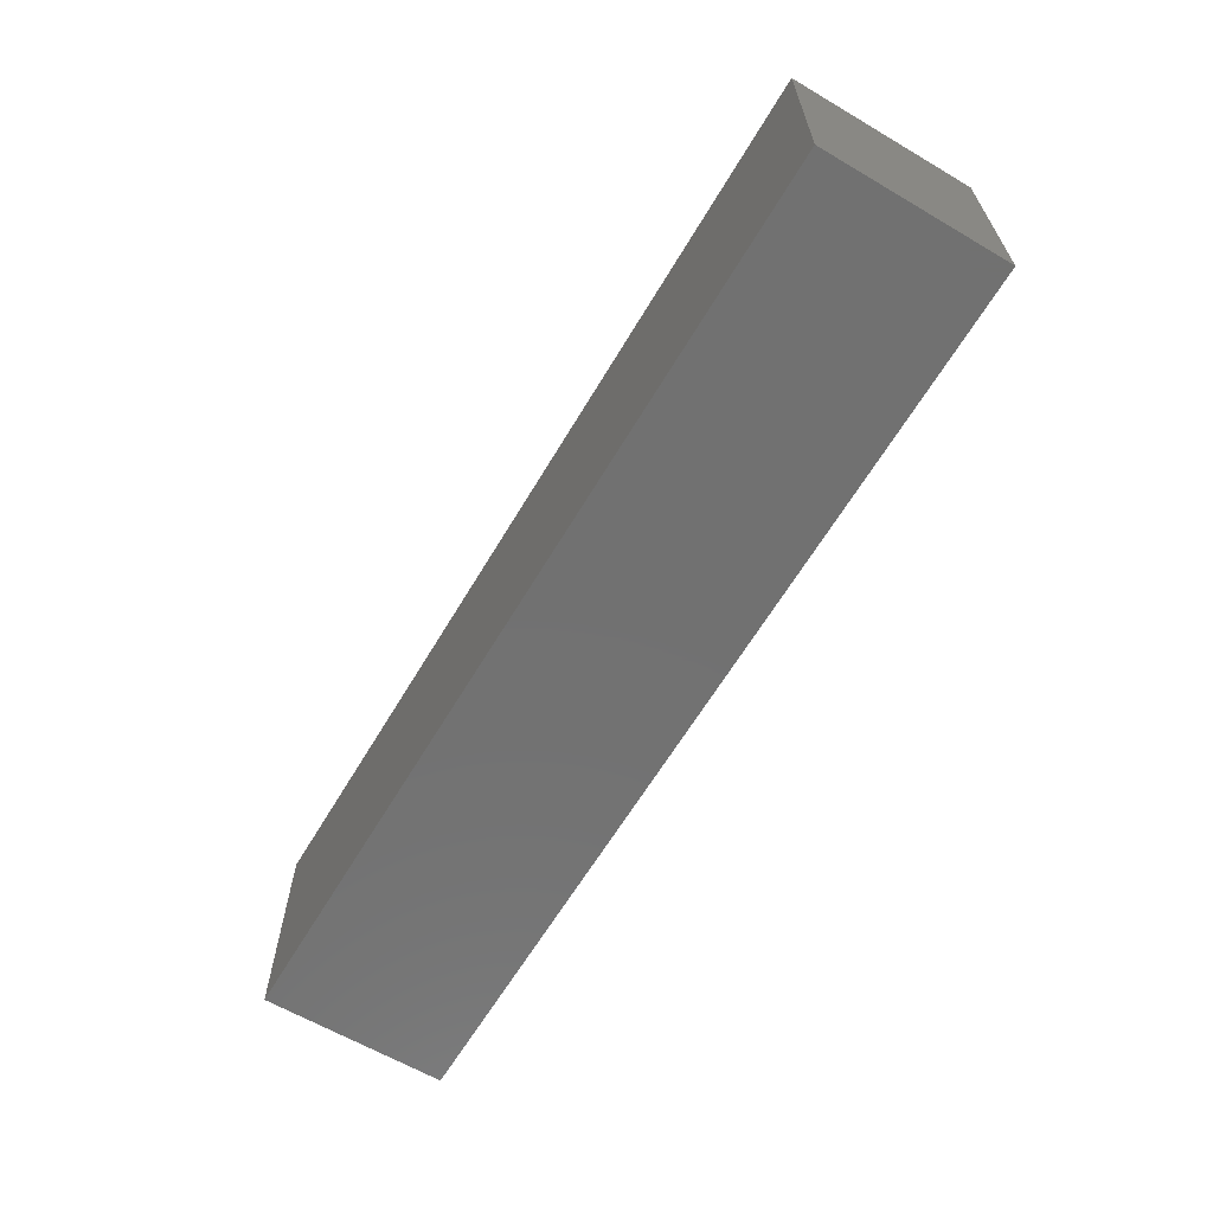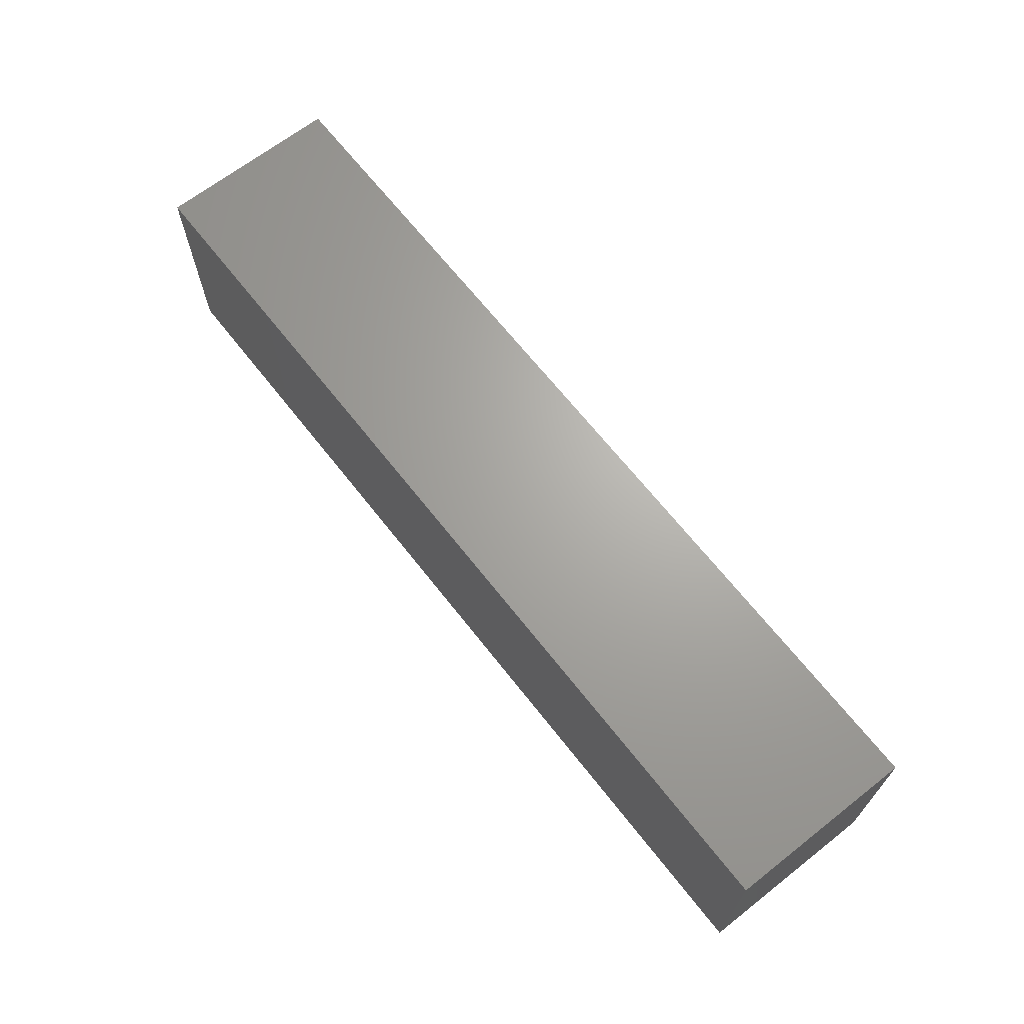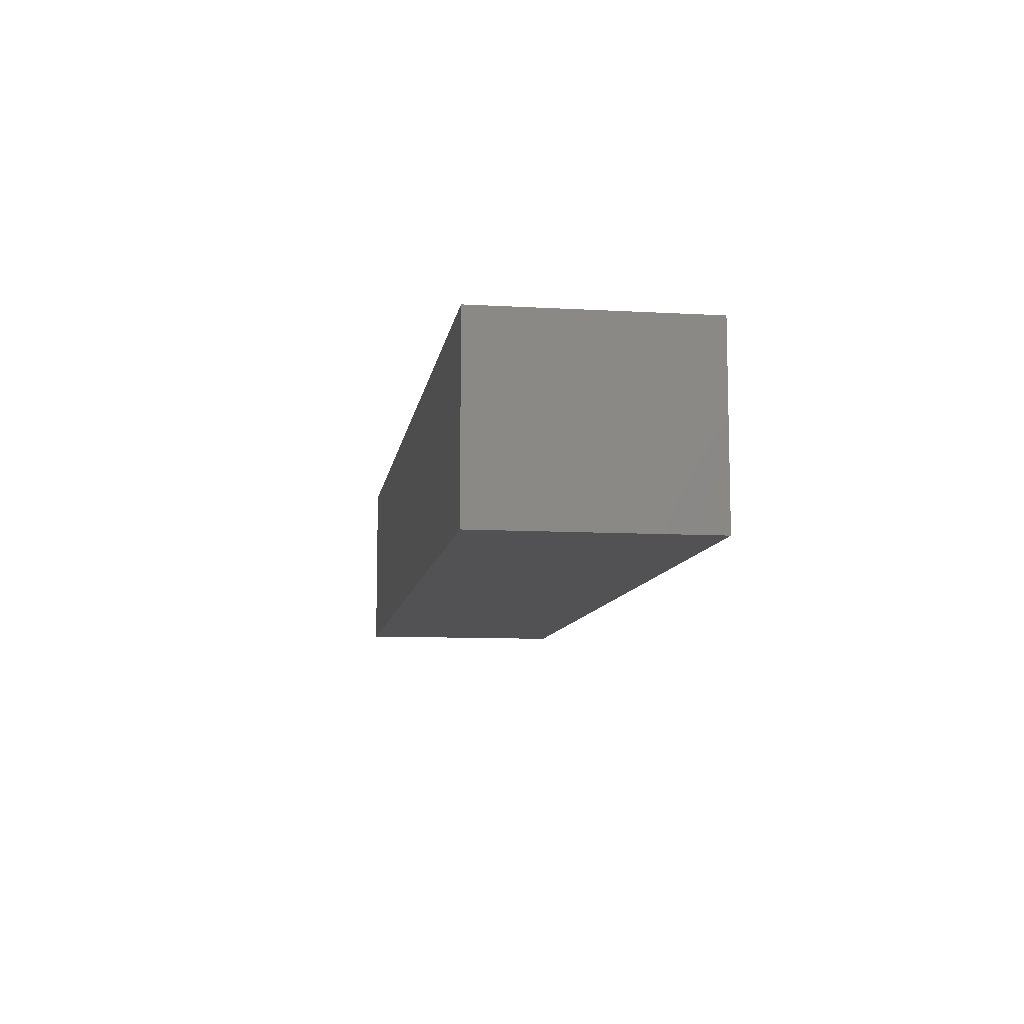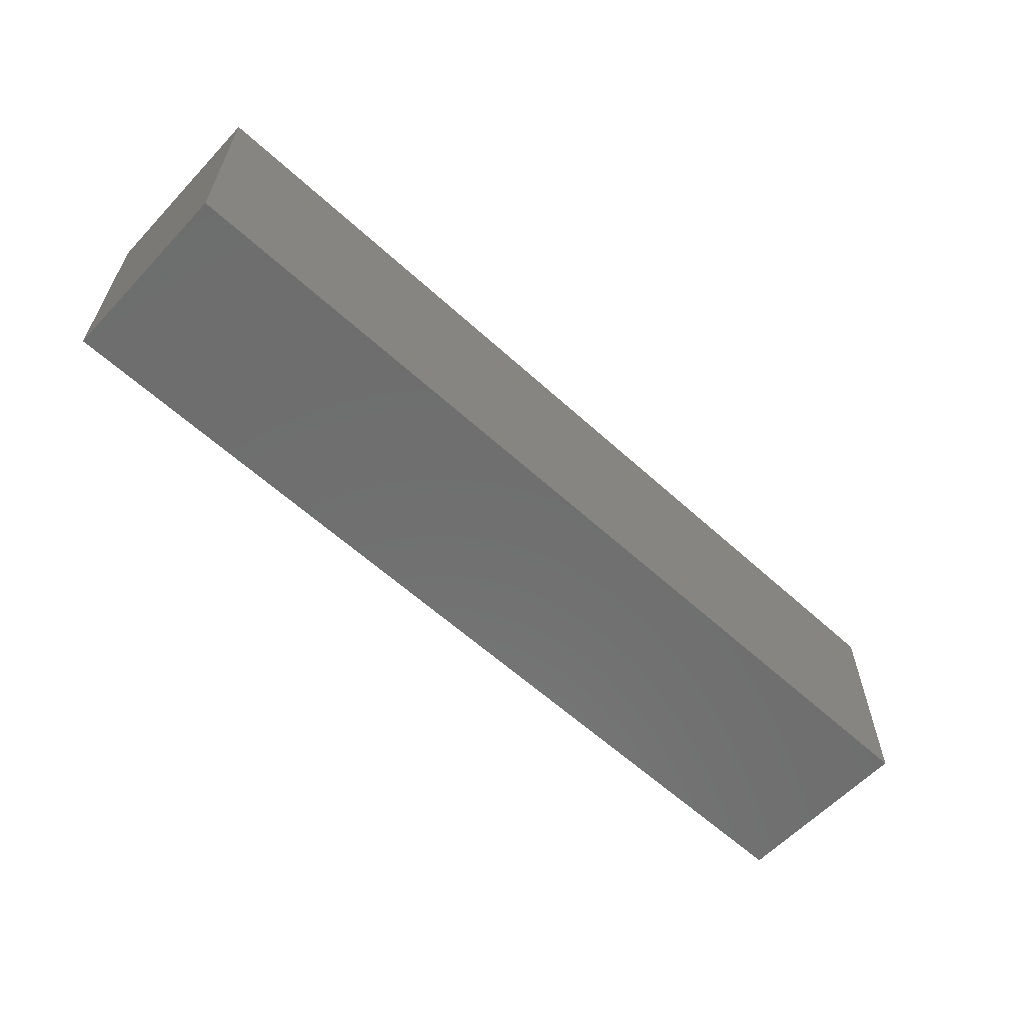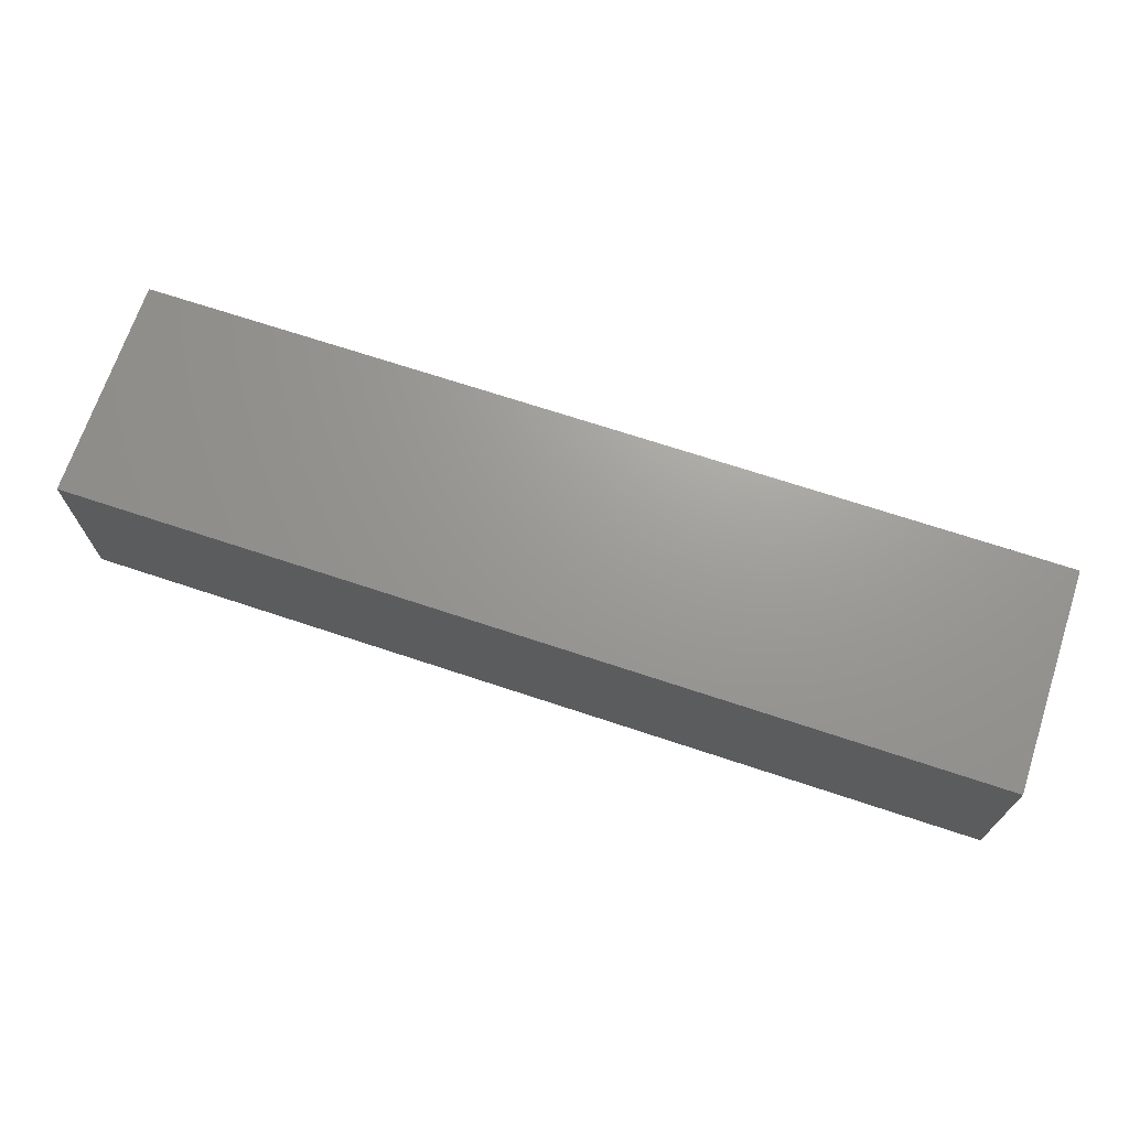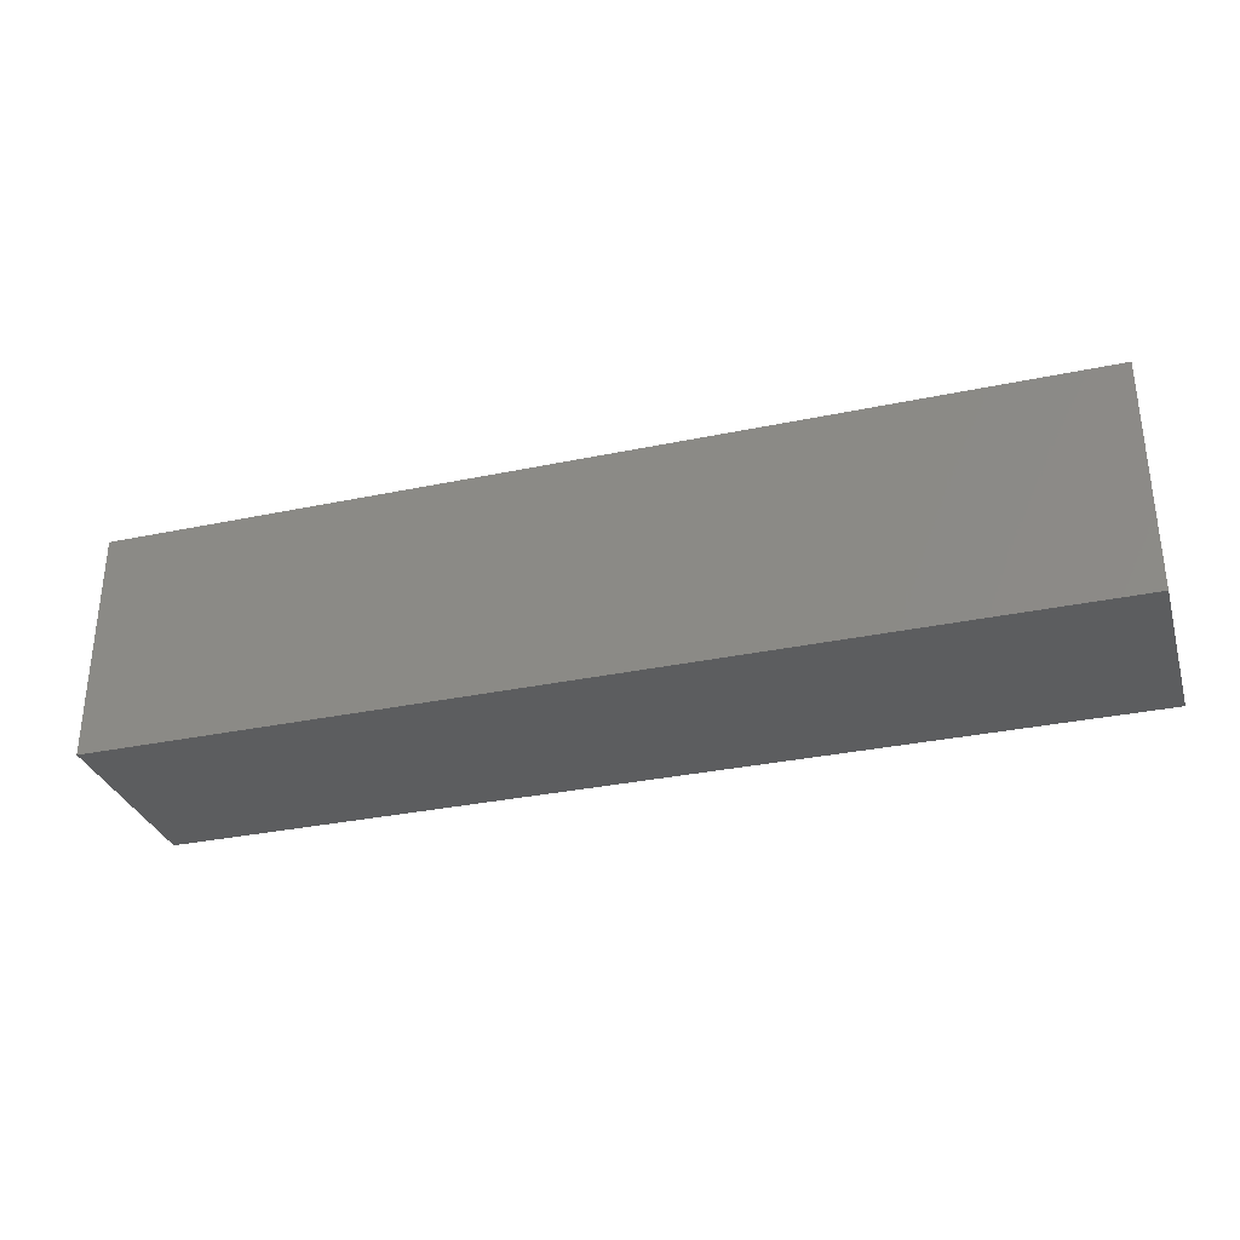
<metadata>
{"format":"stl","ext":"stl","renderer":"f3d","projection":"perspective","resolution":1024,"background":"white","views":[{"elev":-63.2,"azim":-120.7,"up":"+Y"},{"elev":66.9,"azim":51.9,"up":"+Y"},{"elev":-9.4,"azim":81.5,"up":"+Z"},{"elev":-60.2,"azim":137.0,"up":"+Y"},{"elev":69.5,"azim":-161.6,"up":"+Z"},{"elev":-32.0,"azim":-163.5,"up":"+Y"}]}
</metadata>
<code>
# stl→obj: 8 verts, 12 faces
v 3.25 0.6 0
v 3.25 -0.6 0
v -1.75 0.6 0
v -1.75 -0.6 0
v 3.25 -0.6 1
v 3.25 0.6 1
v -1.75 -0.6 1
v -1.75 0.6 1
f 1 2 3
f 2 4 3
f 5 6 7
f 6 8 7
f 7 8 4
f 8 3 4
f 8 6 3
f 6 1 3
f 6 5 1
f 5 2 1
f 5 7 2
f 7 4 2

</code>
